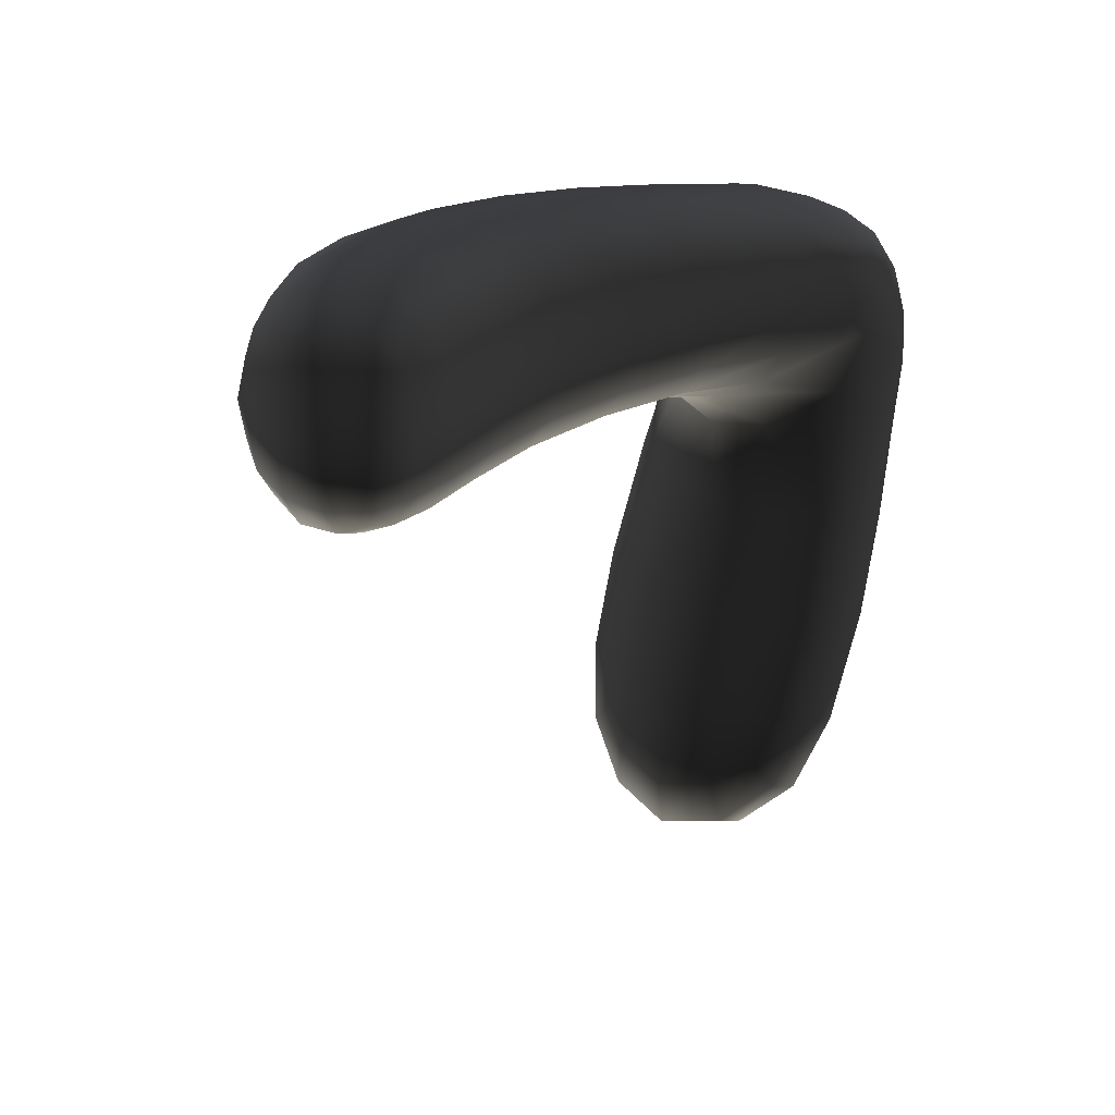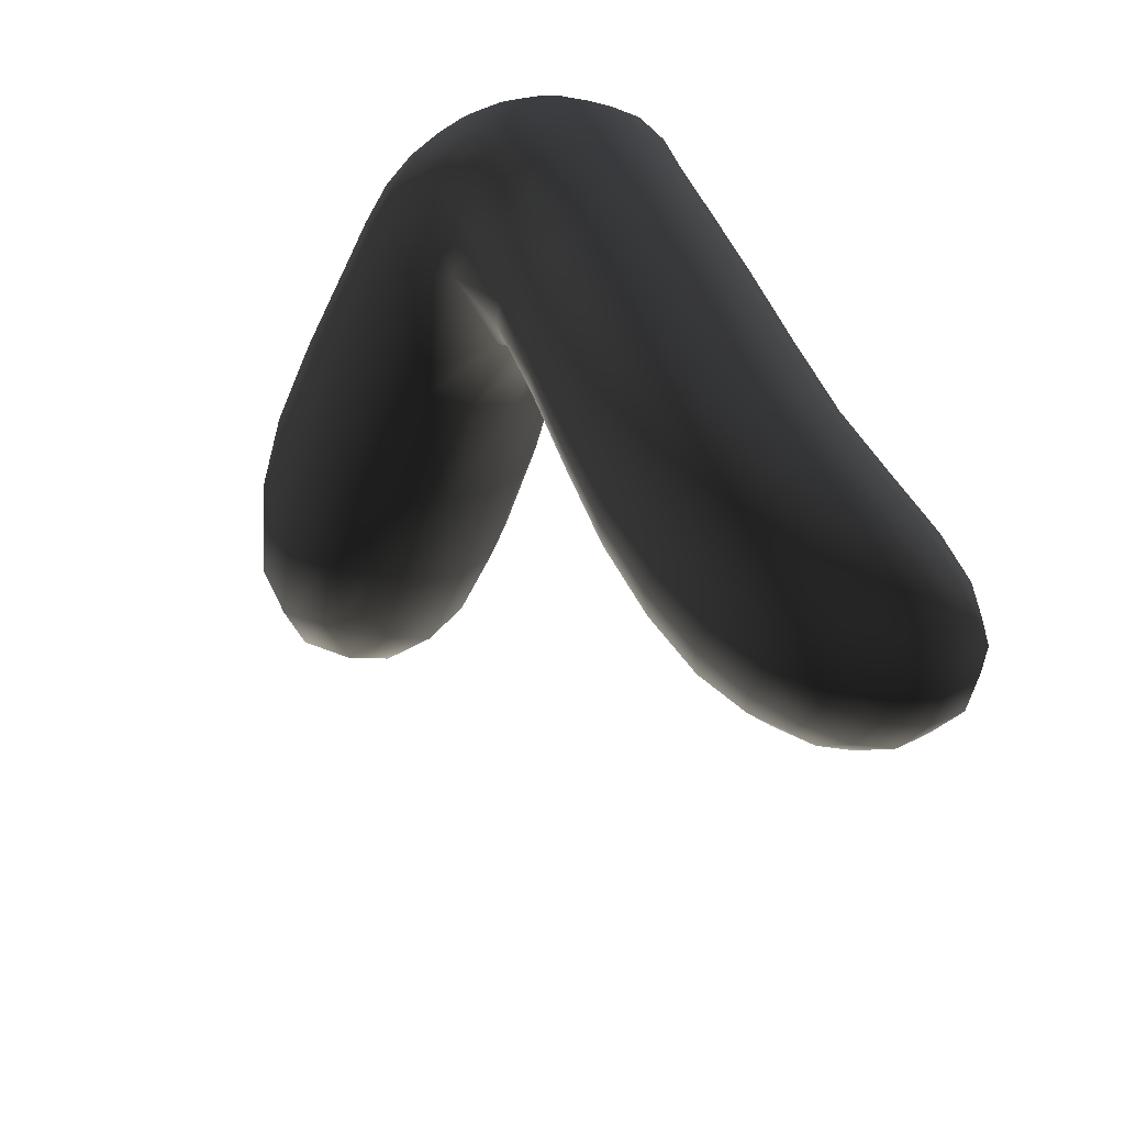
<metadata>
{"format":"obj","ext":"obj","renderer":"f3d","projection":"perspective","resolution":1024,"background":"white","views":[{"elev":10.6,"azim":-43.4,"up":"+Z"},{"elev":44.1,"azim":-112.1,"up":"+Z"}]}
</metadata>
<code>
v  0.0856 -0.1112 0.0649
v  0.0934 -0.13 0.11
v  0.0996 -0.0882 0.1156
v  0.0897 -0.0746 0.0525
v  0.032 0.0145 0.1014
v  0.0337 0.01 0.151
v  -0.0056 0.0199 0.1482
v  0.0028 0.0255 0.0802
v  -0.091 -0.0357 0.0891
v  -0.1 -0.0464 0.1415
v  -0.1057 -0.0854 0.1261
v  -0.0943 -0.0587 0.0569
v  -0.0373 -0.1614 0.0525
v  -0.0399 -0.1869 0.1008
v  -0.0005 -0.1925 0.0902
v  -0.0075 -0.1583 0.0274
v  -0.0582 -0.1814 0.5388
v  -0.0504 -0.1978 0.5385
v  -0.0719 -0.2045 0.5444
v  -0.0768 -0.1789 0.5434
v  -0.0272 -0.114 -0.0101
v  -0.0617 -0.1351 0.0347
v  -0.1037 -0.1798 0.5466
v  -0.1331 -0.1831 0.5476
v  -0.1251 -0.1596 0.5338
v  -0.0973 -0.1572 0.5351
v  -0.0421 -0.0808 0.3991
v  -0.013 -0.0697 0.3863
v  -0.0174 -0.0898 0.4353
v  -0.0461 -0.1007 0.448
v  -0.5558 -0.2861 0.3385
v  -0.5666 -0.2669 0.3321
v  -0.5914 -0.2847 0.3513
v  -0.5692 -0.3057 0.3518
v  -0.1331 -0.3008 0.508
v  -0.0907 -0.3041 0.508
v  -0.109 -0.3094 0.4861
v  0.0256 -0.2522 0.3568
v  -0.0079 -0.2642 0.3661
v  -0.0036 -0.2756 0.4186
v  0.0243 -0.2623 0.4089
v  0.0169 -0.0714 0.3714
v  0.0417 -0.0931 0.3597
v  0.0334 -0.1125 0.4099
v  0.0096 -0.0916 0.4208
v  -0.0582 -0.2697 0.3862
v  -0.101 -0.2277 0.3582
v  -0.1543 -0.2266 0.3868
v  -0.1438 -0.2619 0.3994
v  -0.1046 -0.1241 0.4373
v  -0.1245 -0.1358 0.4815
v  -0.1892 -0.1298 0.4741
v  -0.1773 -0.1321 0.4407
v  -0.1712 -0.1848 0.5468
v  -0.1681 -0.2167 0.5499
v  -0.224 -0.2125 0.5509
v  -0.2259 -0.1798 0.5455
v  -0.1766 -0.3071 0.4798
v  -0.1922 -0.2992 0.5064
v  0.03 -0.2183 0.4763
v  0.0236 -0.2299 0.4841
v  0.0146 -0.213 0.4963
v  0.025 -0.2032 0.4829
v  -0.3797 -0.2524 0.3707
v  -0.379 -0.2171 0.3635
v  -0.4417 -0.2262 0.3464
v  -0.4422 -0.2618 0.3546
v  -0.3954 -0.1262 0.4104
v  -0.4052 -0.1189 0.4437
v  -0.466 -0.1269 0.4289
v  -0.4569 -0.1341 0.3945
v  -0.4276 -0.1684 0.5309
v  -0.4284 -0.2033 0.5384
v  -0.4885 -0.2121 0.5277
v  -0.4876 -0.1767 0.5196
v  -0.4121 -0.2948 0.4912
v  -0.4026 -0.3023 0.4577
v  -0.4639 -0.3117 0.4453
v  -0.473 -0.3044 0.4797
v  -0.5811 -0.3226 0.3786
v  -0.5469 -0.3249 0.3855
v  -0.5379 -0.3083 0.3568
v  -0.493 -0.2737 0.3416
v  -0.4981 -0.3004 0.3652
v  -0.4473 -0.2889 0.3783
v  -0.5224 -0.3156 0.4659
v  -0.514 -0.3229 0.4318
v  -0.5526 -0.3292 0.419
v  -0.5587 -0.3214 0.4509
v  -0.6042 -0.2792 0.4608
v  -0.5763 -0.2727 0.4879
v  -0.5686 -0.3015 0.474
v  -0.5944 -0.3064 0.4495
v  -0.5308 -0.2928 0.4919
v  -0.4809 -0.2807 0.5062
v  -0.5372 -0.1902 0.5045
v  -0.5386 -0.2251 0.5128
v  -0.5762 -0.2385 0.4925
v  -0.5725 -0.2063 0.4851
v  -0.5946 -0.1972 0.4176
v  -0.5659 -0.1693 0.4334
v  -0.5703 -0.1835 0.463
v  -0.5963 -0.2091 0.4466
v  -0.5327 -0.1641 0.4807
v  -0.4826 -0.1496 0.4959
v  -0.5078 -0.1486 0.3808
v  -0.5169 -0.1419 0.4145
v  -0.5559 -0.1632 0.4023
v  -0.5459 -0.1686 0.3726
v  -0.5747 -0.2372 0.3358
v  -0.5395 -0.2199 0.3307
v  -0.5421 -0.1897 0.3472
v  -0.5738 -0.2078 0.3521
v  -0.5011 -0.1716 0.3541
v  -0.4494 -0.1576 0.368
v  -0.4934 -0.2392 0.3329
v  -0.5342 -0.2521 0.3271
v  -0.5317 -0.2829 0.3361
v  -0.0337 -0.1547 0.5219
v  -0.0189 -0.1796 0.5215
v  -0.0333 -0.1889 0.5312
v  -0.048 -0.1699 0.5334
v  -0.0401 -0.2214 0.5337
v  -0.0224 -0.2117 0.5262
v  -0.0108 -0.2341 0.5163
v  -0.0283 -0.2448 0.5239
v  0.0177 -0.183 0.4883
v  0.0056 -0.193 0.5039
v  -0.0056 -0.1714 0.5093
v  0.0062 -0.1613 0.4939
v  -0.3933 -0.2963 0.4237
v  -0.3198 -0.2953 0.4353
v  -0.311 -0.2786 0.4068
v  -0.3851 -0.2796 0.3932
v  -0.2249 -0.2553 0.397
v  -0.23 -0.2819 0.4176
v  -0.1479 -0.2868 0.4236
v  -0.2647 -0.2966 0.5044
v  -0.2522 -0.3042 0.4746
v  -0.3301 -0.3014 0.4674
v  -0.3406 -0.294 0.4995
v  -0.4258 -0.239 0.5332
v  -0.3565 -0.2382 0.5413
v  -0.3498 -0.2705 0.5255
v  -0.4202 -0.2712 0.5172
v  -0.2756 -0.2736 0.5295
v  -0.2054 -0.2768 0.5294
v  -0.291 -0.1728 0.5428
v  -0.2902 -0.2066 0.5499
v  -0.3603 -0.2025 0.5459
v  -0.3601 -0.1681 0.5382
v  -0.4146 -0.1248 0.4777
v  -0.3466 -0.1249 0.4889
v  -0.355 -0.1415 0.5173
v  -0.4225 -0.1415 0.5083
v  -0.2853 -0.1469 0.5238
v  -0.2179 -0.1552 0.5287
v  -0.2513 -0.1299 0.4362
v  -0.2632 -0.1238 0.4673
v  -0.3362 -0.1191 0.4569
v  -0.3254 -0.1264 0.4254
v  -0.3819 -0.1813 0.369
v  -0.3091 -0.1804 0.3859
v  -0.3161 -0.1491 0.401
v  -0.3874 -0.1494 0.3848
v  -0.242 -0.1522 0.411
v  -0.1728 -0.1538 0.4092
v  -0.2275 -0.2201 0.39
v  -0.3054 -0.2157 0.3794
v  -0.3055 -0.2515 0.386
v  0.0313 -0.171 0.468
v  0.0407 -0.1976 0.4631
v  0.0576 -0.2241 0.4328
v  0.0555 -0.1912 0.4347
v  0.0631 -0.1807 0.3984
v  0.0642 -0.2176 0.3975
v  0.0035 -0.1084 0.4559
v  0.0259 -0.1283 0.4464
v  0.0167 -0.1458 0.4739
v  -0.0012 -0.1285 0.4819
v  0.0136 -0.2432 0.4916
v  0.0352 -0.2421 0.4641
v  0.0209 -0.2573 0.4707
v  0.0699 -0.203 0.3468
v  0.0532 -0.2328 0.3498
v  0.0489 -0.2447 0.4011
v  0.0245 -0.2642 0.4423
v  0.0025 -0.2783 0.4516
v  0.0036 -0.2704 0.4796
v  -0.0877 -0.3063 0.4624
v  -0.0472 -0.3 0.4594
v  -0.0725 -0.2921 0.4309
v  -0.0203 -0.2904 0.4606
v  -0.0402 -0.2967 0.4881
v  -0.0169 -0.283 0.4869
v  -0.6167 -0.2765 0.4255
v  -0.6123 -0.2419 0.4349
v  -0.6009 -0.2462 0.4664
v  -0.6111 -0.2317 0.4024
v  -0.5976 -0.221 0.3727
v  -0.5827 -0.1898 0.3894
v  -0.6055 -0.2999 0.3807
v  -0.6067 -0.3065 0.416
v  -0.5835 -0.326 0.412
v  -0.0459 -0.1134 0.4816
v  -0.0654 -0.1266 0.5
v  -0.0719 -0.1184 0.4657
v  -0.0401 -0.1319 0.506
v  -0.0694 -0.1015 0.4207
v  -0.0202 -0.106 0.4687
v  -0.0197 -0.1263 0.4936
v  -0.0702 -0.16 0.535
v  -0.0855 -0.1395 0.5152
v  -0.1117 -0.1433 0.5095
v  -0.0919 -0.1314 0.4835
v  -0.038 0.0213 0.0658
v  -0.0221 0.0013 0.005
v  0.0239 0.0088 0.0275
v  0.0812 -0.03 0.0532
v  0.0477 -0.0283 -0.0017
v  0.0614 -0.0794 0.0019
v  -0.0852 -0.0961 0.0325
v  -0.0503 -0.0664 -0.0157
v  -0.0647 -0.026 0.0156
v  -0.1582 -0.2496 0.5432
v  -0.1168 -0.2479 0.5426
v  -0.1037 -0.2777 0.5289
v  -0.1459 -0.2787 0.5282
v  -0.0618 -0.2962 0.5122
v  -0.0725 -0.2718 0.5295
v  -0.0478 -0.2591 0.5281
v  -0.0384 -0.2825 0.5112
v  -0.0981 -0.21 0.5483
v  -0.128 -0.215 0.5498
v  0.0925 -0.1543 0.1816
v  0.0711 -0.1878 0.174
v  0.0629 -0.2127 0.2665
v  0.0821 -0.1803 0.2678
v  0.0321 -0.2342 0.2693
v  -0.0054 -0.2453 0.2753
v  0.0336 -0.1466 0.017
v  0.0391 -0.1826 0.0844
v  0.072 -0.1615 0.0952
v  0.0681 -0.1277 0.0357
v  -0.0417 -0.2148 0.1814
v  -0.0753 -0.1889 0.1902
v  -0.0794 -0.213 0.2849
v  -0.0453 -0.2404 0.2811
v  -0.122 -0.1881 0.3596
v  -0.1022 -0.1752 0.2922
v  -0.1108 -0.1356 0.3104
v  -0.1272 -0.1501 0.381
v  -0.0964 -0.1249 0.1096
v  -0.0732 -0.1615 0.1041
v  -0.1033 -0.0685 0.2241
v  -0.0802 -0.0343 0.228
v  -0.0772 -0.0679 0.3269
v  -0.1021 -0.0974 0.3241
v  -0.0448 -0.0473 0.3208
v  -0.0099 -0.0362 0.3115
v  -0.045 0.0139 0.1416
v  -0.0782 -0.0108 0.143
v  -0.0729 -0.0051 0.0719
v  0.0312 -0.0093 0.2224
v  0.0635 -0.0342 0.2114
v  0.0534 -0.064 0.2894
v  0.0248 -0.0403 0.3006
v  0.0597 -0.1254 0.3515
v  0.0734 -0.0987 0.2796
v  0.0841 -0.1394 0.2725
v  0.0703 -0.1641 0.3477
v  0.0908 -0.0457 0.1219
v  0.0673 -0.0124 0.1378
v  0.0572 0.0019 0.0747
v  0.0859 -0.07 0.199
v  0.0964 -0.1121 0.1896
v  -0.0465 -0.0113 0.2278
v  -0.0078 -0.0022 0.2268
v  -0.0983 -0.1519 0.2007
v  -0.1085 -0.11 0.2132
v  0.0381 -0.2102 0.1706
v  -0.0013 -0.2205 0.174
v  -0.086 -0.242 0.5417
v  -0.0607 -0.2324 0.5389
v  -0.0189 -0.2663 0.5084
v  -0.001 -0.0413 -0.0288
v  0.0193 -0.0958 -0.0232
v  -0.1476 -0.1462 0.5087
v  -0.0586 -0.1442 0.521
v  -0.0036 -0.1457 0.4951
v  -0.0153 -0.1486 0.5075
v  -0.5793 -0.3196 0.4379
v  -0.615 -0.2674 0.3895
v  -0.6007 -0.2538 0.3579
v  -0.568 -0.1879 0.3707
v  -0.5908 -0.2202 0.4667
v  -0.0685 -0.3082 0.4892
v  -0.0333 -0.2872 0.4309
v  -0.0011 -0.2545 0.5009
v  0.045 -0.248 0.4357
v  0.0428 -0.2226 0.461
v  0.0439 -0.1576 0.4398
v  0.0517 -0.1436 0.4025
v  -0.2345 -0.1838 0.395
v  -0.1679 -0.1878 0.389
v  -0.2753 -0.1305 0.4976
v  -0.2043 -0.1392 0.5039
v  -0.162 -0.1613 0.5315
v  -0.2844 -0.2418 0.5455
v  -0.2161 -0.2466 0.5452
v  -0.24 -0.2983 0.4449
v  -0.1609 -0.3019 0.4521
v  -0.0073 -0.2024 0.5162
v  0.0038 -0.2242 0.5065
v  -0.4966 -0.2036 0.3377
v  -0.4443 -0.1899 0.3517
v  -0.5258 -0.1479 0.449
v  -0.475 -0.1328 0.4641
v  -0.5366 -0.261 0.5078
v  -0.4861 -0.2483 0.5224
v  -0.5059 -0.3171 0.3967
v  -0.455 -0.3057 0.4101
o Brazo_der
g Brazo_der
f 1 2 3
f 3 4 1
f 5 6 7
f 7 8 5
f 9 10 11
f 11 12 9
f 13 14 15
f 15 16 13
f 17 18 19
f 19 20 17
f 13 16 21
f 21 22 13
f 23 24 25
f 25 26 23
f 27 28 29
f 29 30 27
f 31 32 33
f 33 34 31
f 35 36 37
f 38 39 40
f 40 41 38
f 42 43 44
f 44 45 42
f 46 47 48
f 48 49 46
f 50 51 52
f 52 53 50
f 54 55 56
f 56 57 54
f 35 37 58
f 58 59 35
f 60 61 62
f 62 63 60
f 64 65 66
f 66 67 64
f 68 69 70
f 70 71 68
f 72 73 74
f 74 75 72
f 76 77 78
f 78 79 76
f 80 81 82
f 82 34 80
f 83 84 85
f 85 67 83
f 86 87 88
f 88 89 86
f 90 91 92
f 92 93 90
f 86 94 95
f 95 79 86
f 96 97 98
f 98 99 96
f 100 101 102
f 102 103 100
f 96 104 105
f 105 75 96
f 106 107 108
f 108 109 106
f 110 111 112
f 112 113 110
f 106 114 115
f 115 71 106
f 83 116 117
f 117 118 83
f 119 120 121
f 121 122 119
f 123 124 125
f 125 126 123
f 127 128 129
f 129 130 127
f 131 132 133
f 133 134 131
f 135 136 137
f 137 49 135
f 138 139 140
f 140 141 138
f 142 143 144
f 144 145 142
f 138 146 147
f 147 59 138
f 148 149 150
f 150 151 148
f 152 153 154
f 154 155 152
f 148 156 157
f 157 57 148
f 158 159 160
f 160 161 158
f 162 163 164
f 164 165 162
f 158 166 167
f 167 53 158
f 135 168 169
f 169 170 135
f 127 171 172
f 172 63 127
f 173 174 175
f 175 176 173
f 177 178 179
f 179 180 177
f 181 61 182
f 182 183 181
f 184 185 186
f 186 176 184
f 187 188 189
f 189 183 187
f 190 191 192
f 193 191 194
f 194 195 193
f 90 196 197
f 197 198 90
f 100 199 200
f 200 201 100
f 80 202 203
f 203 204 80
f 205 206 207
f 205 208 206
f 27 30 209
f 205 210 211
f 211 208 205
f 17 20 212
f 212 122 17
f 213 214 215
f 216 217 218
f 218 8 216
f 219 220 221
f 221 4 219
f 222 223 224
f 224 12 222
f 225 226 227
f 227 228 225
f 229 230 231
f 231 232 229
f 23 233 234
f 234 24 23
f 235 236 237
f 237 238 235
f 38 239 240
f 240 39 38
f 241 242 243
f 243 244 241
f 245 246 247
f 247 248 245
f 249 250 251
f 251 252 249
f 222 253 254
f 254 22 222
f 255 256 257
f 257 258 255
f 27 259 260
f 260 28 27
f 216 261 262
f 262 263 216
f 264 265 266
f 266 267 264
f 268 269 270
f 270 271 268
f 219 272 273
f 273 274 219
f 265 264 6
f 6 273 265
f 6 5 274
f 274 273 6
f 272 275 265
f 265 273 272
f 276 235 238
f 238 270 276
f 238 184 271
f 271 270 238
f 269 275 276
f 276 270 269
f 269 268 43
f 43 266 269
f 43 42 267
f 267 266 43
f 265 275 269
f 269 266 265
f 256 255 10
f 10 262 256
f 10 9 263
f 263 262 10
f 261 277 256
f 256 262 261
f 278 264 267
f 267 260 278
f 267 42 28
f 28 260 267
f 259 277 278
f 278 260 259
f 259 27 209
f 209 257 259
f 209 50 258
f 258 257 209
f 256 277 259
f 259 257 256
f 246 245 14
f 14 254 246
f 14 13 22
f 22 254 14
f 253 279 246
f 246 254 253
f 280 255 258
f 258 251 280
f 258 50 252
f 252 251 258
f 250 279 280
f 280 251 250
f 250 249 47
f 47 247 250
f 47 46 248
f 248 247 47
f 246 279 250
f 250 247 246
f 236 235 2
f 2 243 236
f 2 1 244
f 244 243 2
f 242 281 236
f 236 243 242
f 282 245 248
f 248 240 282
f 248 46 39
f 39 240 248
f 239 281 282
f 282 240 239
f 239 38 185
f 185 237 239
f 185 184 238
f 238 237 185
f 236 281 239
f 239 237 236
f 226 225 55
f 55 234 226
f 55 54 24
f 24 234 55
f 233 283 226
f 226 234 233
f 284 123 126
f 126 231 284
f 126 285 232
f 232 231 126
f 230 283 284
f 284 231 230
f 230 229 36
f 36 227 230
f 36 35 228
f 228 227 36
f 226 283 230
f 230 227 226
f 217 216 263
f 263 224 217
f 263 9 12
f 12 224 263
f 223 286 217
f 217 224 223
f 287 241 244
f 244 221 287
f 244 1 4
f 4 221 244
f 220 286 287
f 287 221 220
f 220 219 274
f 274 218 220
f 274 5 8
f 8 218 274
f 217 286 220
f 220 218 217
f 214 288 51
f 51 50 215
f 214 51 215
f 26 213 289
f 289 212 26
f 289 119 122
f 122 212 289
f 20 23 26
f 26 212 20
f 180 290 291
f 291 211 180
f 291 119 208
f 208 211 291
f 210 177 180
f 180 211 210
f 30 205 207
f 207 50 209
f 30 207 209
f 208 119 289
f 289 213 206
f 208 289 206
f 206 213 215
f 215 50 207
f 206 215 207
f 196 90 93
f 93 203 196
f 93 292 204
f 204 203 93
f 202 293 196
f 196 203 202
f 294 110 113
f 113 200 294
f 113 295 201
f 201 200 113
f 199 293 294
f 294 200 199
f 199 100 103
f 103 197 199
f 103 296 198
f 198 197 103
f 196 293 199
f 199 197 196
f 297 229 232
f 232 194 297
f 232 285 195
f 195 194 232
f 191 190 297
f 297 194 191
f 191 193 298
f 298 46 192
f 191 298 192
f 195 285 299
f 299 189 195
f 299 181 183
f 183 189 299
f 188 193 195
f 195 189 188
f 41 187 300
f 300 186 41
f 300 173 176
f 176 186 300
f 185 38 41
f 41 186 185
f 301 173 300
f 300 182 301
f 300 187 183
f 183 182 300
f 61 60 301
f 301 182 61
f 171 127 130
f 130 179 171
f 130 290 180
f 180 179 130
f 178 302 171
f 171 179 178
f 303 268 271
f 271 175 303
f 271 184 176
f 176 175 271
f 174 302 303
f 303 175 174
f 174 173 301
f 301 172 174
f 301 60 63
f 63 172 301
f 171 302 174
f 174 172 171
f 163 162 65
f 65 169 163
f 65 64 170
f 170 169 65
f 168 304 163
f 163 169 168
f 305 249 252
f 252 167 305
f 252 50 53
f 53 167 252
f 166 304 305
f 305 167 166
f 166 158 161
f 161 164 166
f 161 68 165
f 165 164 161
f 163 304 166
f 166 164 163
f 153 152 69
f 69 160 153
f 69 68 161
f 161 160 69
f 159 306 153
f 153 160 159
f 307 288 308
f 308 157 307
f 308 54 57
f 57 157 308
f 156 306 307
f 307 157 156
f 156 148 151
f 151 154 156
f 151 72 155
f 155 154 151
f 153 306 156
f 156 154 153
f 143 142 73
f 73 150 143
f 73 72 151
f 151 150 73
f 149 309 143
f 143 150 149
f 310 225 228
f 228 147 310
f 228 35 59
f 59 147 228
f 146 309 310
f 310 147 146
f 146 138 141
f 141 144 146
f 141 76 145
f 145 144 141
f 143 309 146
f 146 144 143
f 132 131 77
f 77 140 132
f 77 76 141
f 141 140 77
f 139 311 132
f 132 140 139
f 312 190 192
f 192 137 312
f 192 46 49
f 49 137 192
f 136 311 312
f 312 137 136
f 136 135 170
f 170 133 136
f 170 64 134
f 134 133 170
f 132 311 136
f 136 133 132
f 120 119 291
f 291 129 120
f 291 290 130
f 130 129 291
f 128 313 120
f 120 129 128
f 314 181 299
f 299 125 314
f 299 285 126
f 126 125 299
f 124 313 314
f 314 125 124
f 124 123 18
f 18 121 124
f 18 17 122
f 122 121 18
f 120 313 124
f 124 121 120
f 111 110 32
f 32 117 111
f 32 31 118
f 118 117 32
f 116 315 111
f 111 117 116
f 316 162 165
f 165 115 316
f 165 68 71
f 71 115 165
f 114 315 316
f 316 115 114
f 114 106 109
f 109 112 114
f 109 295 113
f 113 112 109
f 111 315 114
f 114 112 111
f 101 100 201
f 201 108 101
f 201 295 109
f 109 108 201
f 107 317 101
f 101 108 107
f 318 152 155
f 155 105 318
f 155 72 75
f 75 105 155
f 104 317 318
f 318 105 104
f 104 96 99
f 99 102 104
f 99 296 103
f 103 102 99
f 101 317 104
f 104 102 101
f 91 90 198
f 198 98 91
f 198 296 99
f 99 98 198
f 97 319 91
f 91 98 97
f 320 142 145
f 145 95 320
f 145 76 79
f 79 95 145
f 94 319 320
f 320 95 94
f 94 86 89
f 89 92 94
f 89 292 93
f 93 92 89
f 91 319 94
f 94 92 91
f 81 80 204
f 204 88 81
f 204 292 89
f 89 88 204
f 87 321 81
f 81 88 87
f 322 131 134
f 134 85 322
f 134 64 67
f 67 85 134
f 84 321 322
f 322 85 84
f 84 83 118
f 118 82 84
f 118 31 34
f 34 82 118
f 81 321 84
f 84 82 81
f 322 321 87
f 87 78 322
f 87 86 79
f 79 78 87
f 77 131 322
f 322 78 77
f 320 319 97
f 97 74 320
f 97 96 75
f 75 74 97
f 73 142 320
f 320 74 73
f 318 317 107
f 107 70 318
f 107 106 71
f 71 70 107
f 69 152 318
f 318 70 69
f 316 315 116
f 116 66 316
f 116 83 67
f 67 66 116
f 65 162 316
f 316 66 65
f 314 313 128
f 128 62 314
f 128 127 63
f 63 62 128
f 61 181 314
f 314 62 61
f 312 311 139
f 139 58 312
f 139 138 59
f 59 58 139
f 37 190 312
f 312 58 37
f 310 309 149
f 149 56 310
f 149 148 57
f 57 56 149
f 55 225 310
f 310 56 55
f 307 306 159
f 159 52 307
f 159 158 53
f 53 52 159
f 51 288 307
f 307 52 51
f 305 304 168
f 168 48 305
f 168 135 49
f 49 48 168
f 47 249 305
f 305 48 47
f 303 302 178
f 178 44 303
f 178 177 45
f 45 44 178
f 43 268 303
f 303 44 43
f 298 193 188
f 188 40 298
f 188 187 41
f 41 40 188
f 39 46 298
f 298 40 39
f 36 229 297
f 297 190 37
f 36 297 37
f 294 293 202
f 202 33 294
f 202 80 34
f 34 33 202
f 32 110 294
f 294 33 32
f 45 177 210
f 210 29 45
f 210 205 30
f 30 29 210
f 28 42 45
f 45 29 28
f 308 288 214
f 214 25 308
f 214 213 26
f 26 25 214
f 24 54 308
f 308 25 24
f 287 286 223
f 223 21 287
f 223 222 22
f 22 21 223
f 16 241 287
f 287 21 16
f 284 283 233
f 233 19 284
f 233 23 20
f 20 19 233
f 18 123 284
f 284 19 18
f 282 281 242
f 242 15 282
f 242 241 16
f 16 15 242
f 14 245 282
f 282 15 14
f 280 279 253
f 253 11 280
f 253 222 12
f 12 11 253
f 10 255 280
f 280 11 10
f 278 277 261
f 261 7 278
f 261 216 8
f 8 7 261
f 6 264 278
f 278 7 6
f 276 275 272
f 272 3 276
f 272 219 4
f 4 3 272
f 2 235 276
f 276 3 2

</code>
